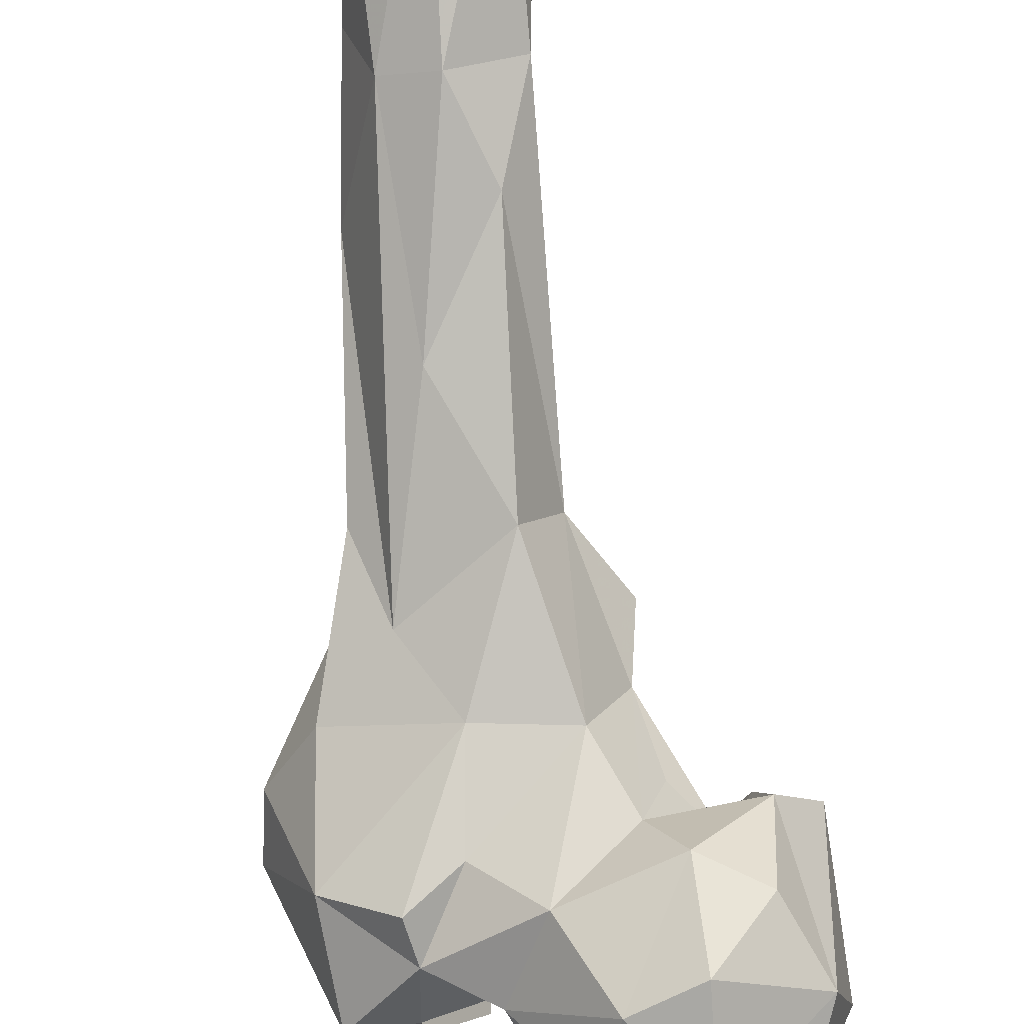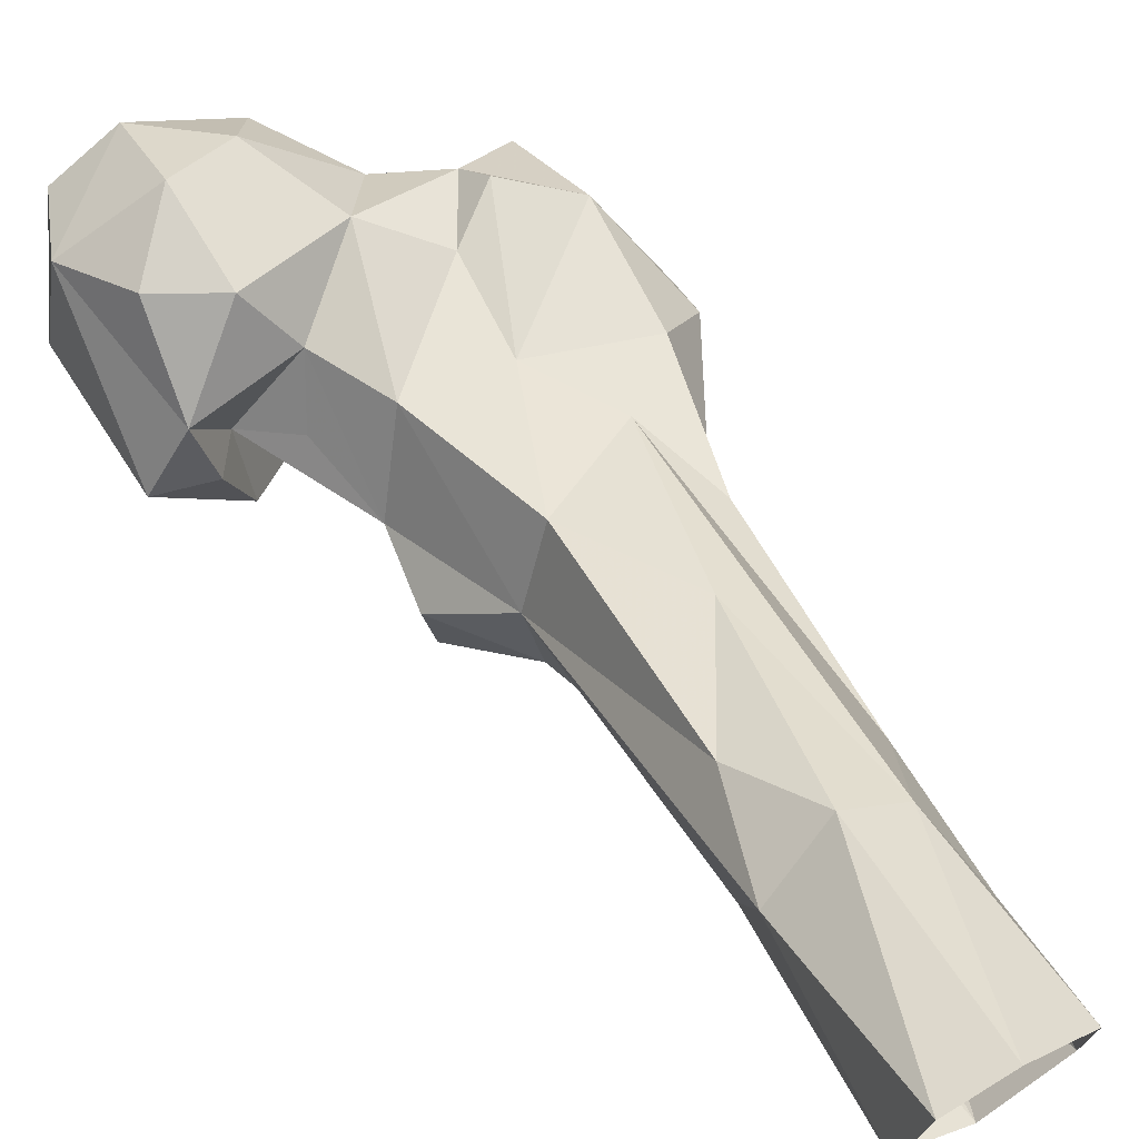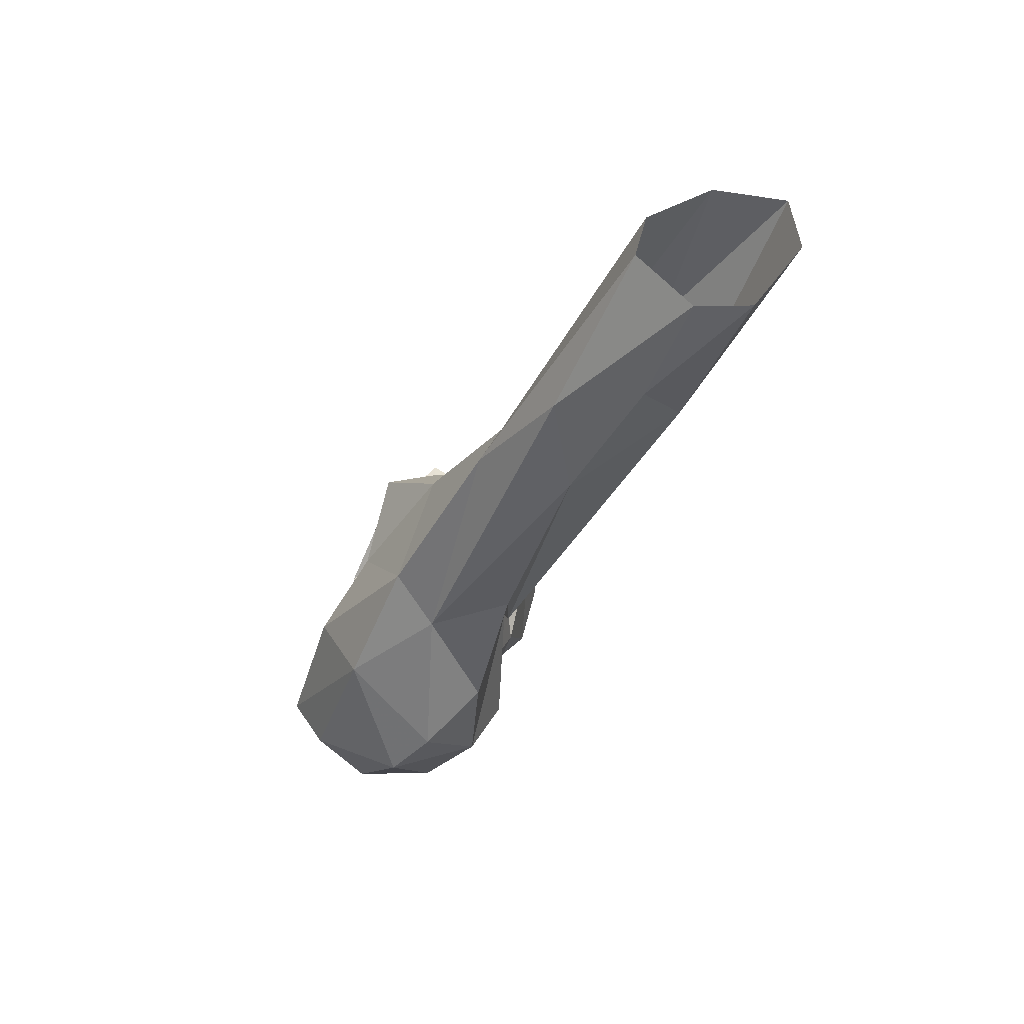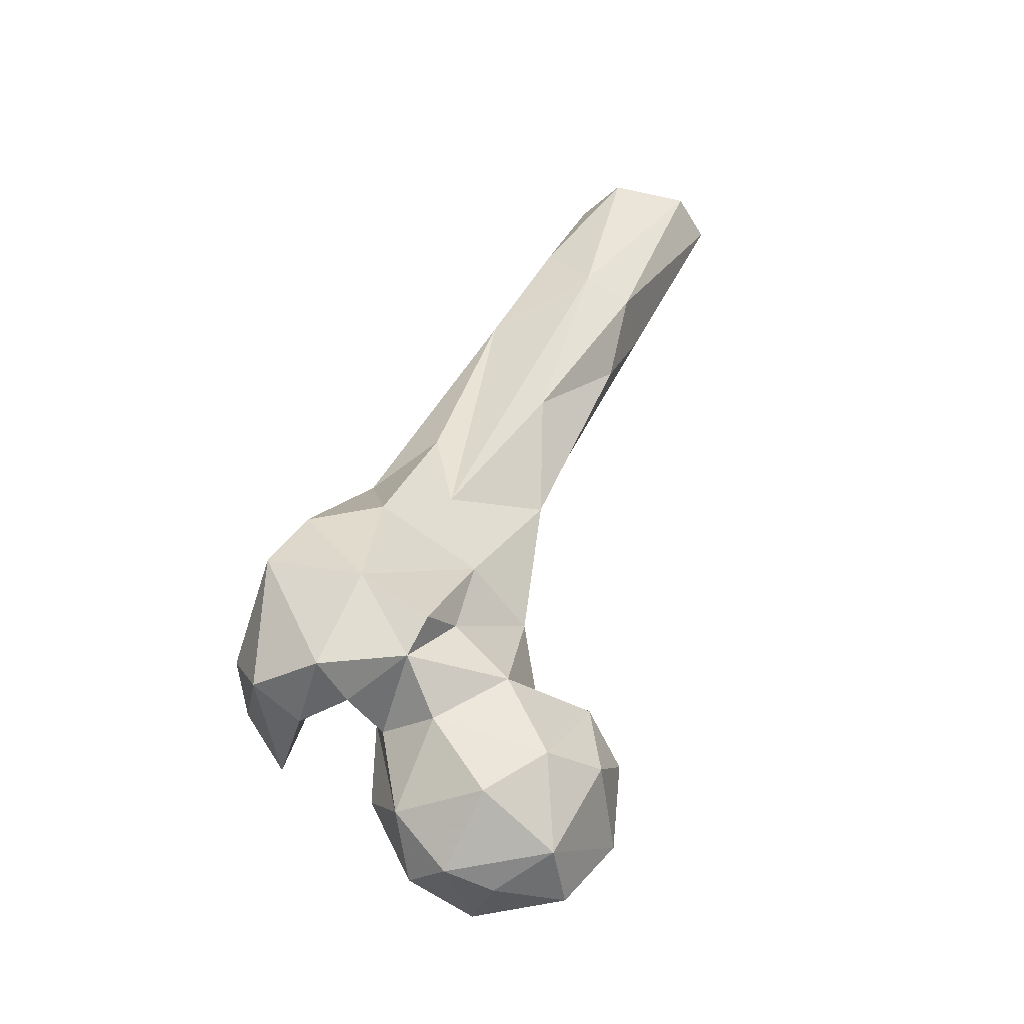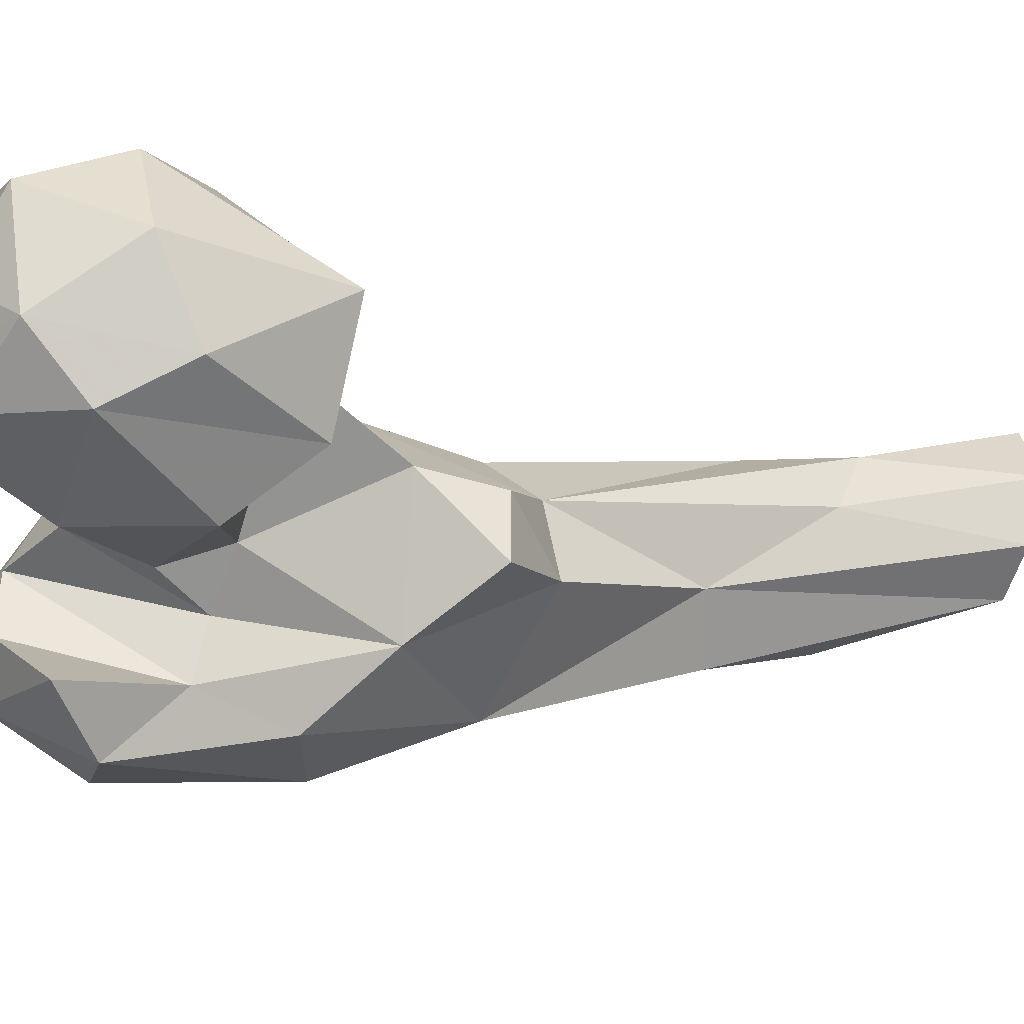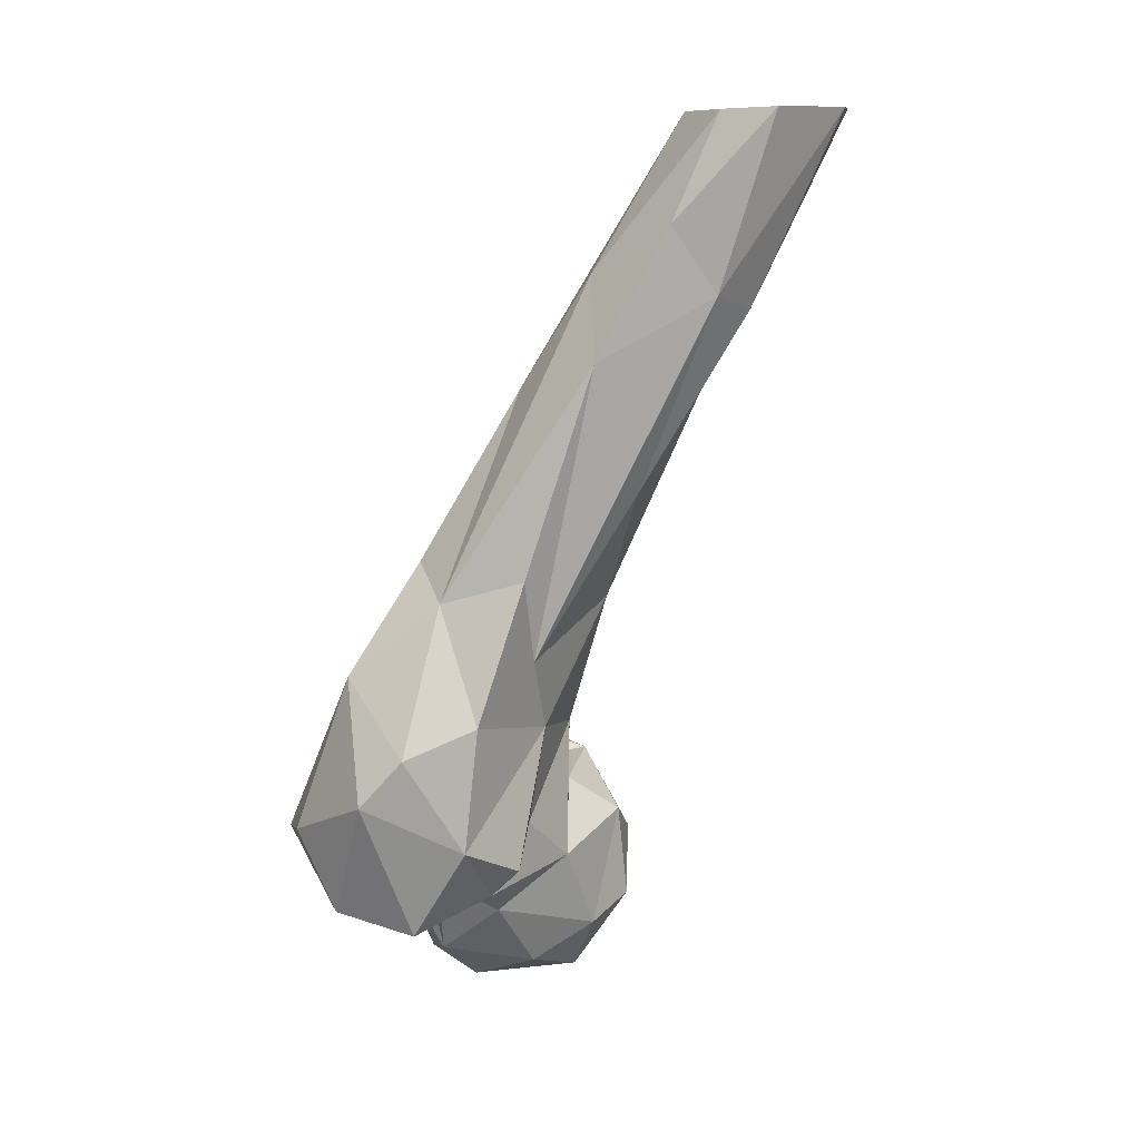
<metadata>
{"format":"obj","ext":"obj","renderer":"f3d","projection":"perspective","resolution":1024,"background":"white","views":[{"elev":68.8,"azim":174.1,"up":"+Y"},{"elev":69.9,"azim":-30.9,"up":"+Y"},{"elev":58.9,"azim":84.5,"up":"+Z"},{"elev":-55.3,"azim":124.9,"up":"+Z"},{"elev":-44.3,"azim":-118.3,"up":"+Y"},{"elev":9.5,"azim":103.3,"up":"+Z"}]}
</metadata>
<code>
v 280.7 142.3 677.7
v 281.4 155.9 679
v 289.5 137.5 678.1
v 287.6 128.1 682.7
v 272.2 131.3 684.1
v 269.7 150.5 679.5
v 296.7 151.2 684.5
v 274.6 123.4 695
v 299.8 133.9 686.7
v 260.2 140.4 694.8
v 264.3 158.3 693.1
v 281 166.6 694.6
v 306.7 146.9 697.5
v 292.3 162.2 691.6
v 295.4 124.2 699
v 300.8 128.5 713.6
v 306 134.7 702.3
v 265.7 129.1 704.6
v 299.8 158.8 707.3
v 270.9 164.6 705.6
v 328.7 122 702.4
v 318.8 125.3 699.5
v 328.3 136.8 698.6
v 317.9 135.7 699.3
v 317.2 148.6 703.8
v 281.2 164.8 711.9
v 307.9 111.9 704.5
v 285.5 123.5 715.7
v 316.3 108.9 714.6
v 326.2 113.8 716.9
v 337.8 129.8 724.8
v 260.7 144.6 721.9
v 307.7 118.1 722.3
v 330.3 147.2 715.4
v 318.9 154.2 709.4
v 309.9 153.8 716.2
v 303.9 126.7 722.5
v 268.5 155 720.8
v 294.3 130.9 721.6
v 286.2 155.9 718.9
v 273.9 131.3 724.5
v 274.6 143.1 718.6
v 328.2 149.1 738.1
v 281.8 147.6 726.2
v 292.3 157.4 732
v 308.1 156.6 734.3
v 270.1 144 724.5
v 336.5 137.5 733.5
v 323.9 123.4 745.5
v 284.7 144.9 740.7
v 309.1 117.3 737.8
v 298.7 166.1 757.9
v 298.7 127.8 746.6
v 316.5 156.6 748.3
v 321.5 156.1 763.8
v 313.9 134.4 765.7
v 322.1 140.4 759.3
v 284.1 133.8 754.4
v 282.6 144.7 753.6
v 291.7 155.3 763.2
v 293 143.2 766.7
v 309.2 174.1 778.7
v 297.9 157.1 792.4
v 307.8 152 797.5
v 318.4 168.1 802.7
v 296.7 184.1 798.4
v 311.9 188.9 814.5
v 291.5 176.5 811.9
v 291 188.2 816.1
v 303 193.3 811.9
v 310.6 165.7 818.1
v 315.7 181.1 827
v 300 180.5 846.8
v 290.9 183.6 845.6
v 312.9 199.2 847
v 291 208.6 847.4
v 311.8 188.9 846.7
v 287.3 195.7 847.4
v 301.4 209.4 847.3
f 68 74 78
f 71 77 73
f 71 72 77
f 69 76 70
f 67 75 72
f 63 73 74
f 63 64 73
f 65 72 71
f 62 70 67
f 65 67 72
f 62 66 70
f 60 63 68
f 56 64 63
f 52 66 62
f 57 71 64
f 54 62 67
f 54 65 55
f 56 57 64
f 60 61 63
f 45 60 52
f 59 61 60
f 52 62 54
f 56 63 61
f 45 50 60
f 50 58 59
f 49 56 51
f 57 65 71
f 50 53 58
f 48 57 49
f 20 38 26
f 4 15 8
f 33 51 53
f 45 52 46
f 16 17 37
f 34 46 43
f 40 50 45
f 40 44 50
f 31 48 49
f 29 51 33
f 19 40 45
f 32 41 47
f 52 60 66
f 25 36 35
f 19 45 36
f 40 42 44
f 38 42 40
f 29 49 51
f 46 52 54
f 28 39 42
f 16 37 39
f 6 10 11
f 26 38 40
f 64 71 73
f 54 67 65
f 32 47 38
f 15 16 28
f 8 41 18
f 72 75 77
f 51 56 53
f 8 28 41
f 36 45 46
f 27 29 33
f 50 59 60
f 19 26 40
f 24 33 37
f 21 31 30
f 21 30 29
f 11 38 20
f 25 35 34
f 33 53 37
f 2 14 7
f 10 18 32
f 10 32 11
f 43 46 55
f 7 14 13
f 31 34 48
f 23 25 34
f 16 39 28
f 22 27 33
f 37 53 39
f 21 23 31
f 21 29 27
f 21 27 22
f 55 65 57
f 19 36 25
f 9 13 17
f 43 57 48
f 23 24 25
f 58 61 59
f 30 31 49
f 28 42 41
f 17 25 24
f 2 12 14
f 8 15 28
f 22 33 24
f 68 78 69
f 12 26 14
f 13 14 19
f 17 24 37
f 34 43 48
f 11 20 12
f 22 24 23
f 1 6 2
f 35 36 46
f 60 68 69
f 3 9 4
f 9 16 15
f 11 32 38
f 13 25 17
f 5 8 18
f 34 35 46
f 63 74 68
f 5 10 6
f 4 9 15
f 39 53 50
f 4 8 5
f 21 22 23
f 5 18 10
f 66 69 70
f 29 30 49
f 7 13 9
f 2 6 11
f 14 26 19
f 70 76 79
f 38 47 42
f 1 5 6
f 39 50 42
f 53 61 58
f 3 7 9
f 46 54 55
f 67 79 75
f 69 78 76
f 23 34 31
f 1 2 3
f 2 7 3
f 60 69 66
f 53 56 61
f 12 20 26
f 9 17 16
f 49 57 56
f 18 41 32
f 1 3 5
f 67 70 79
f 42 50 44
f 41 42 47
f 13 19 25
f 43 55 57
f 2 11 12
f 3 4 5

</code>
